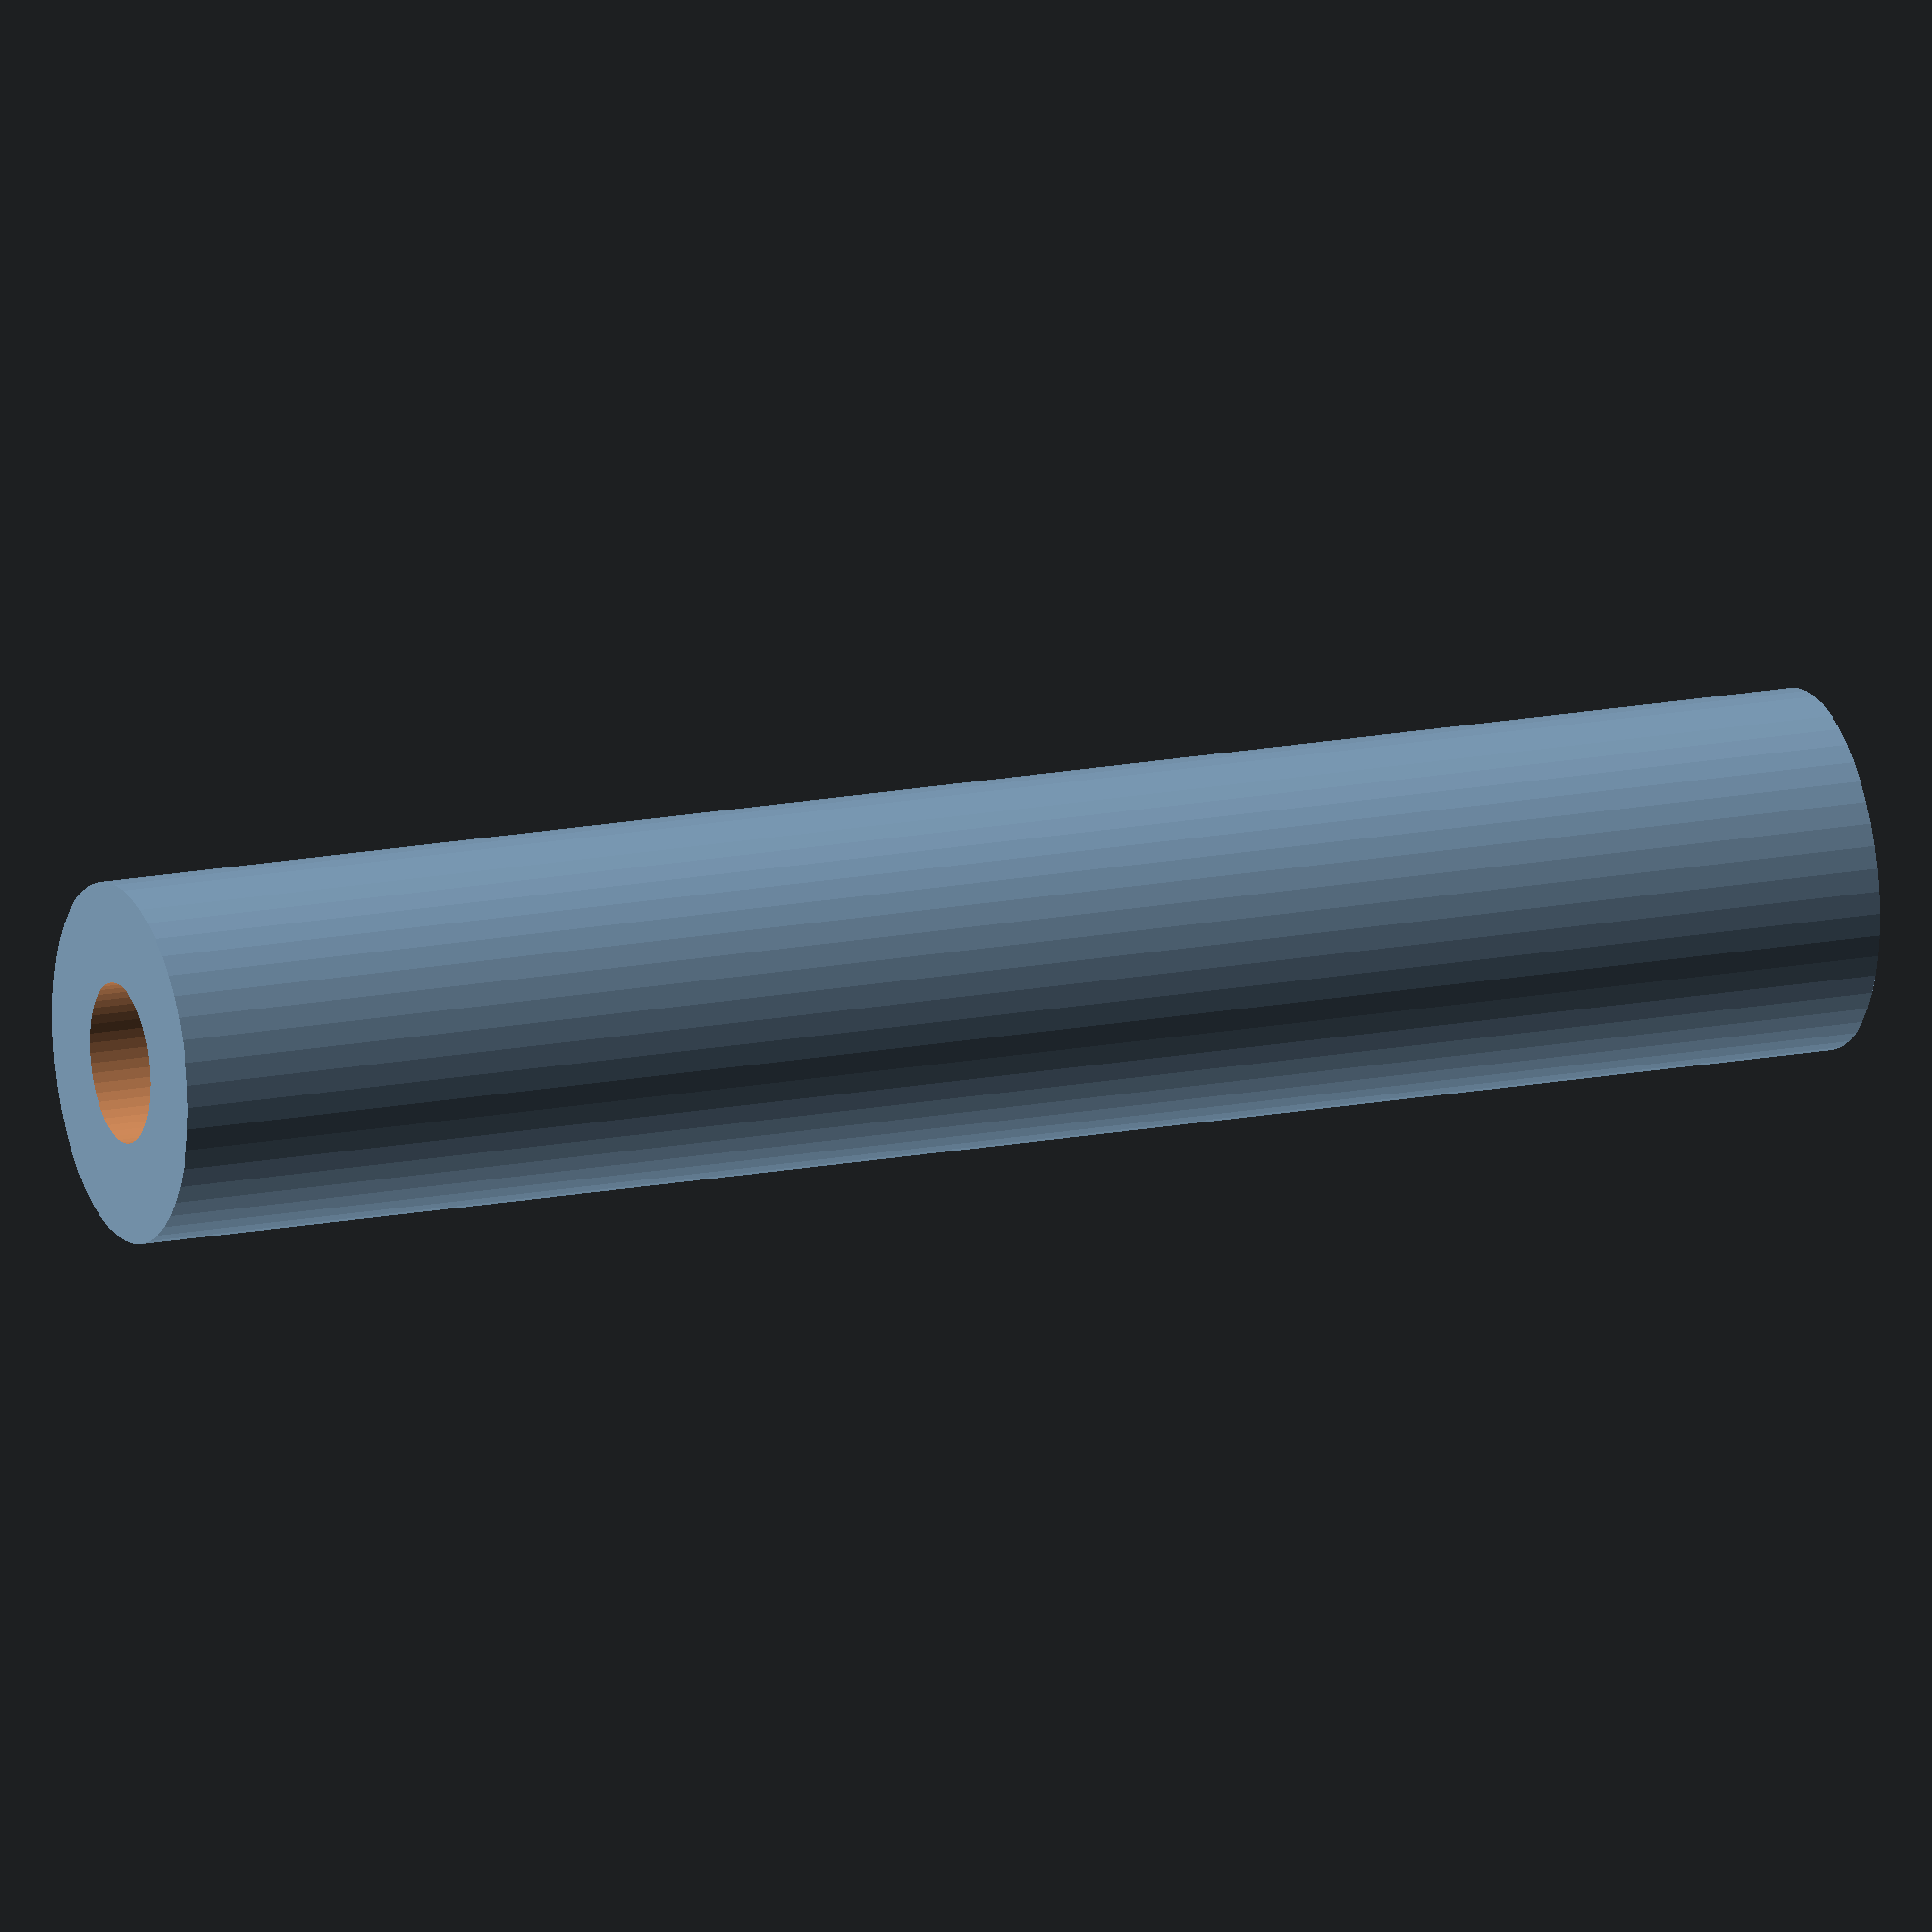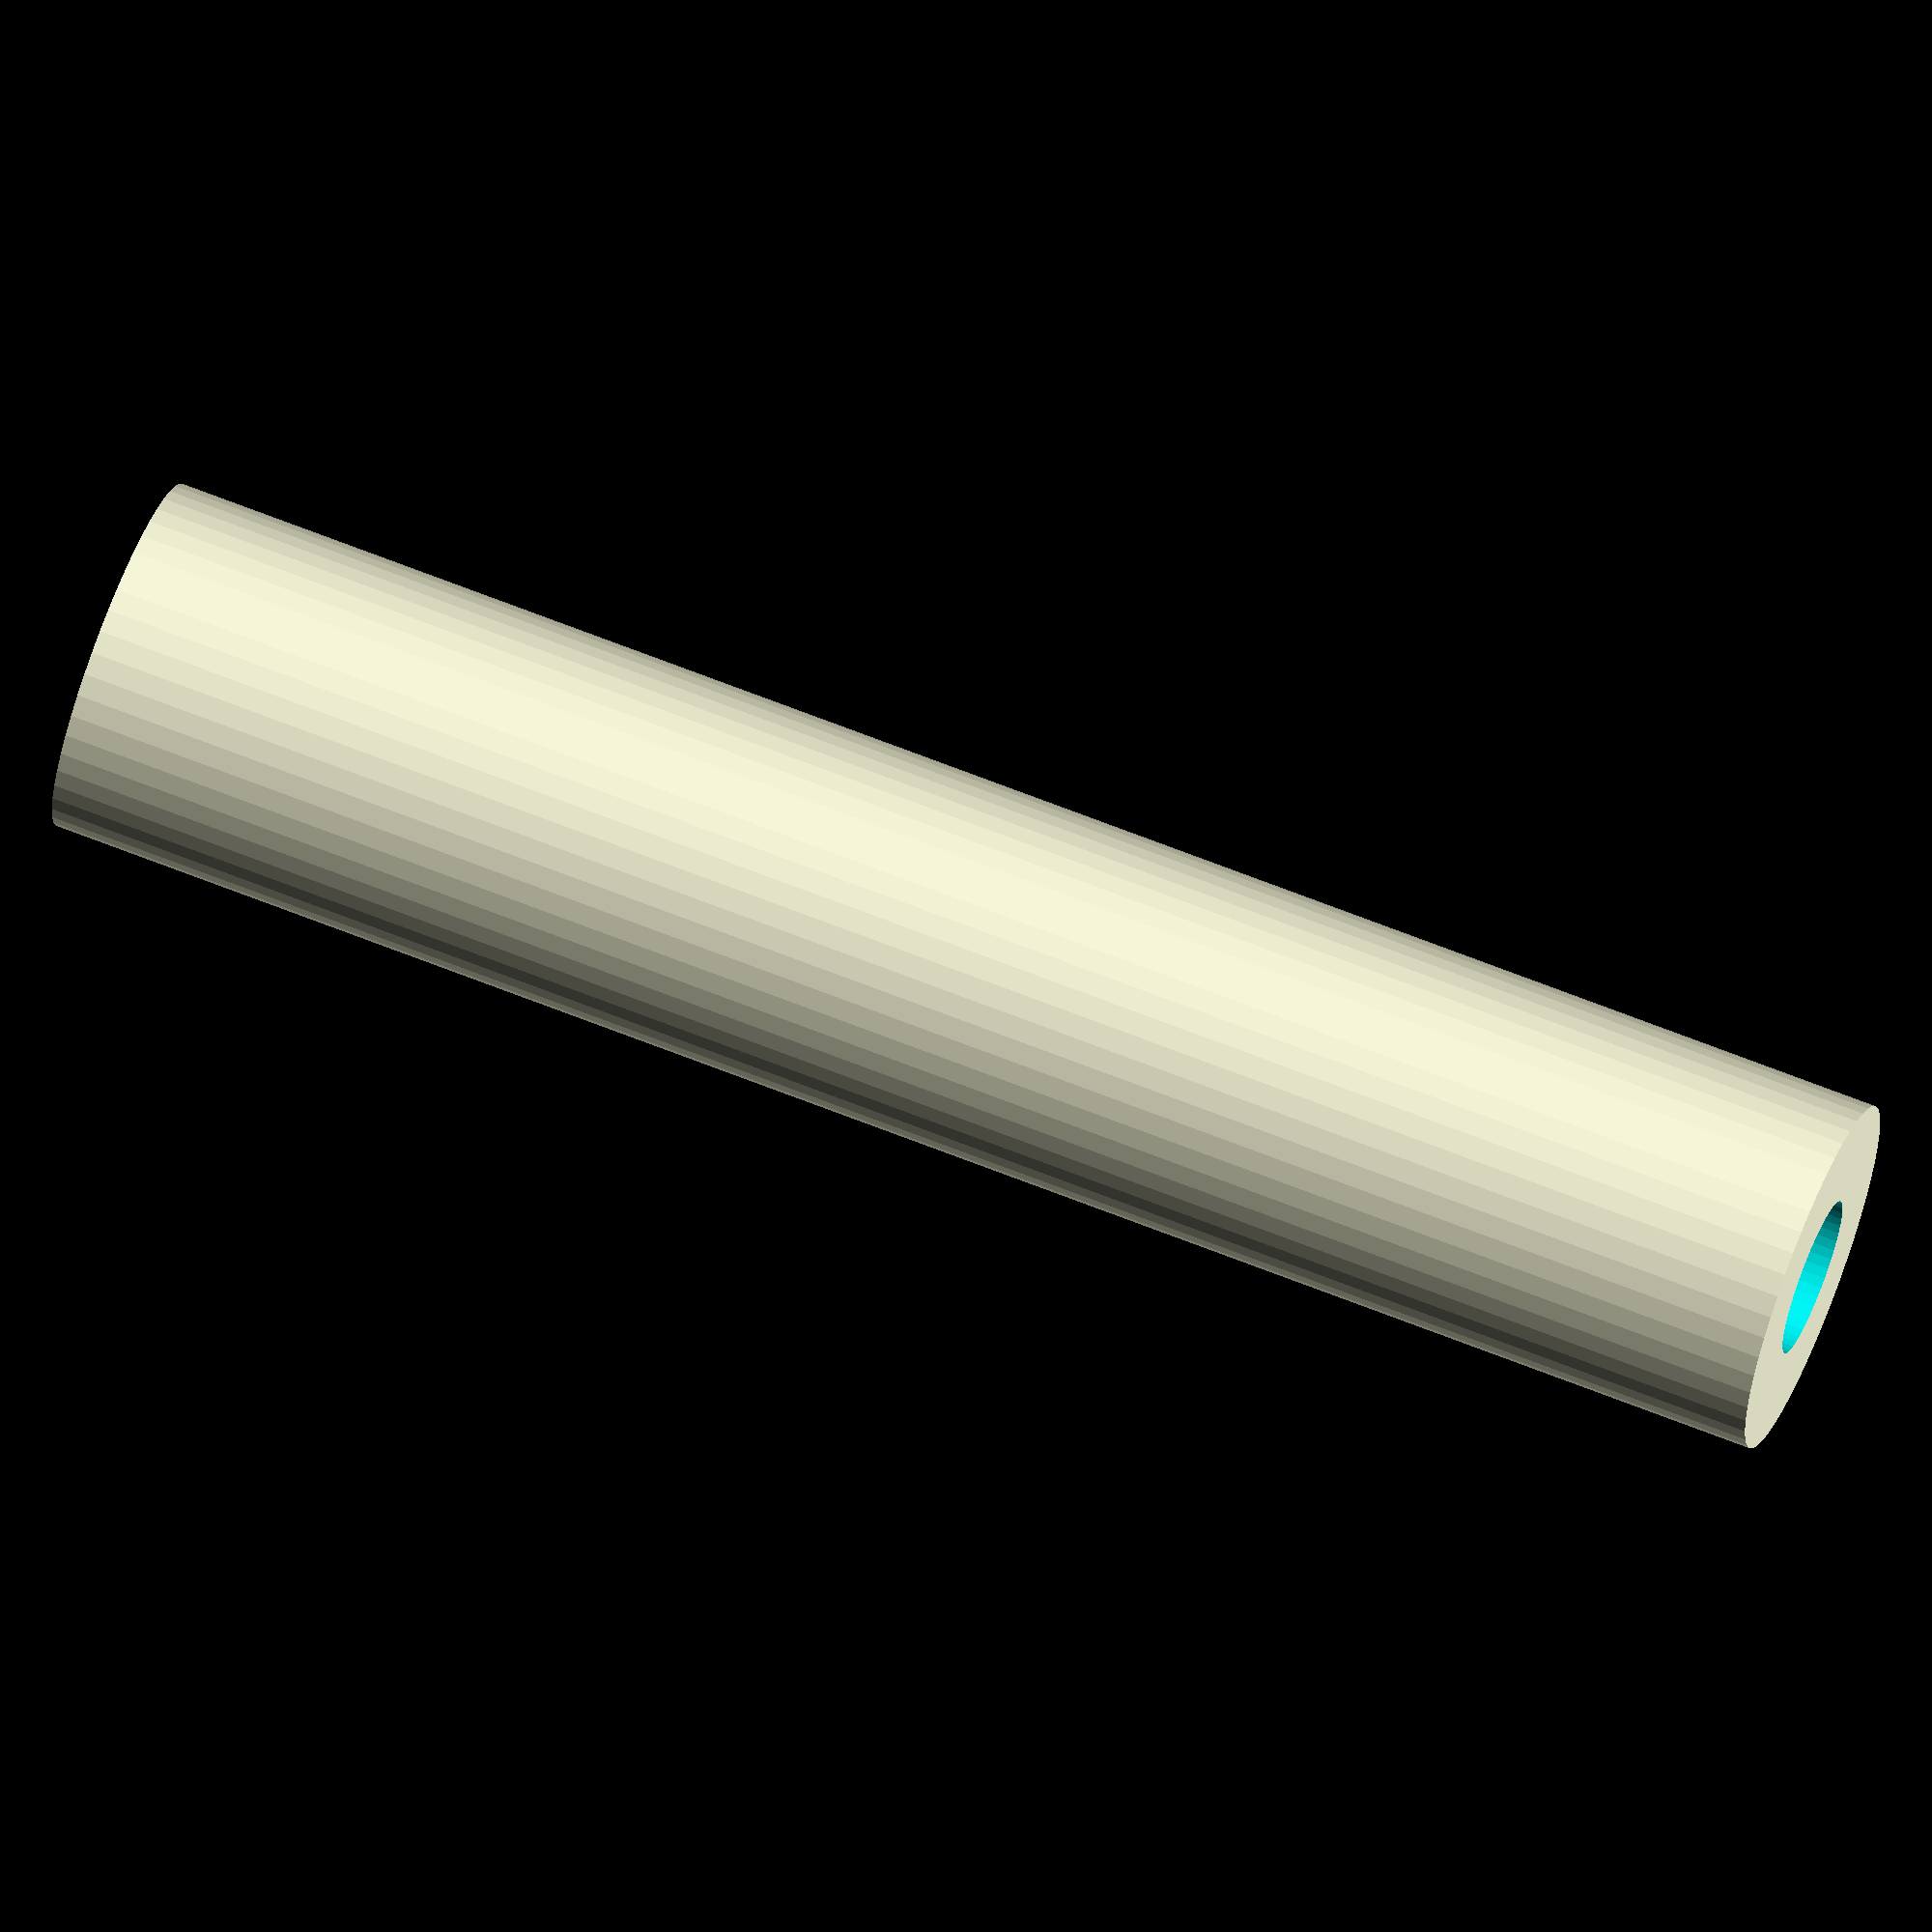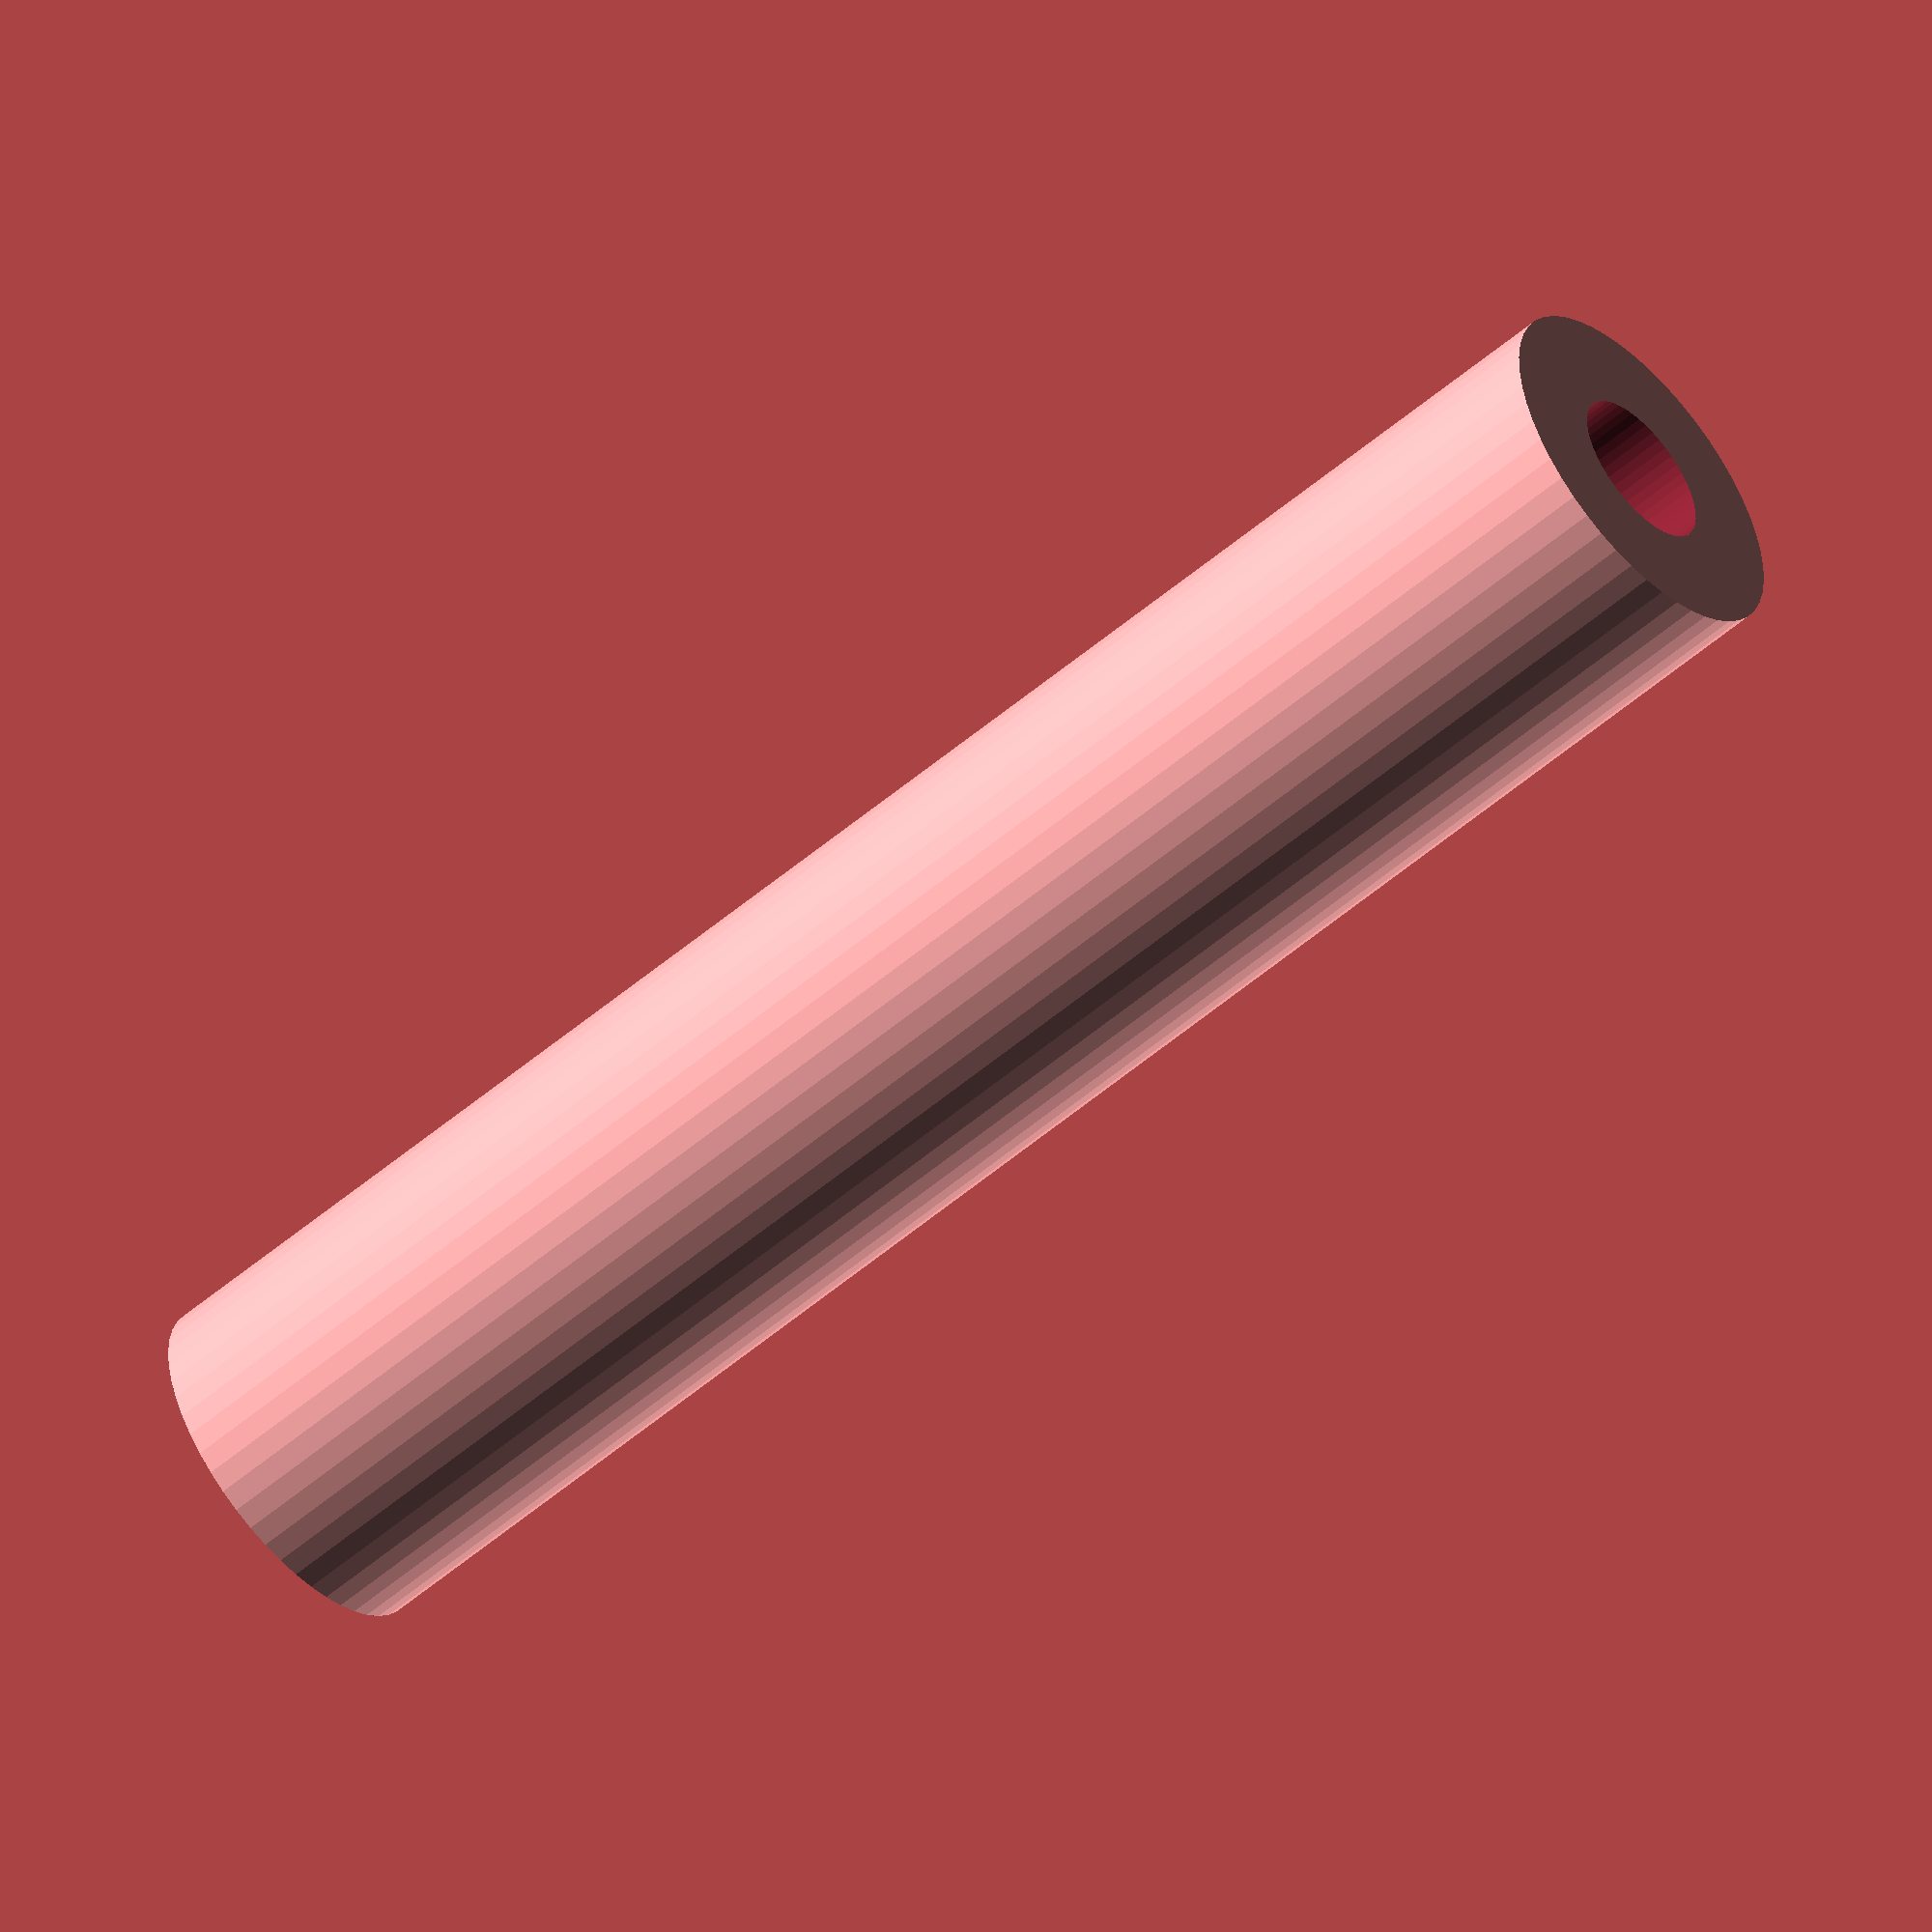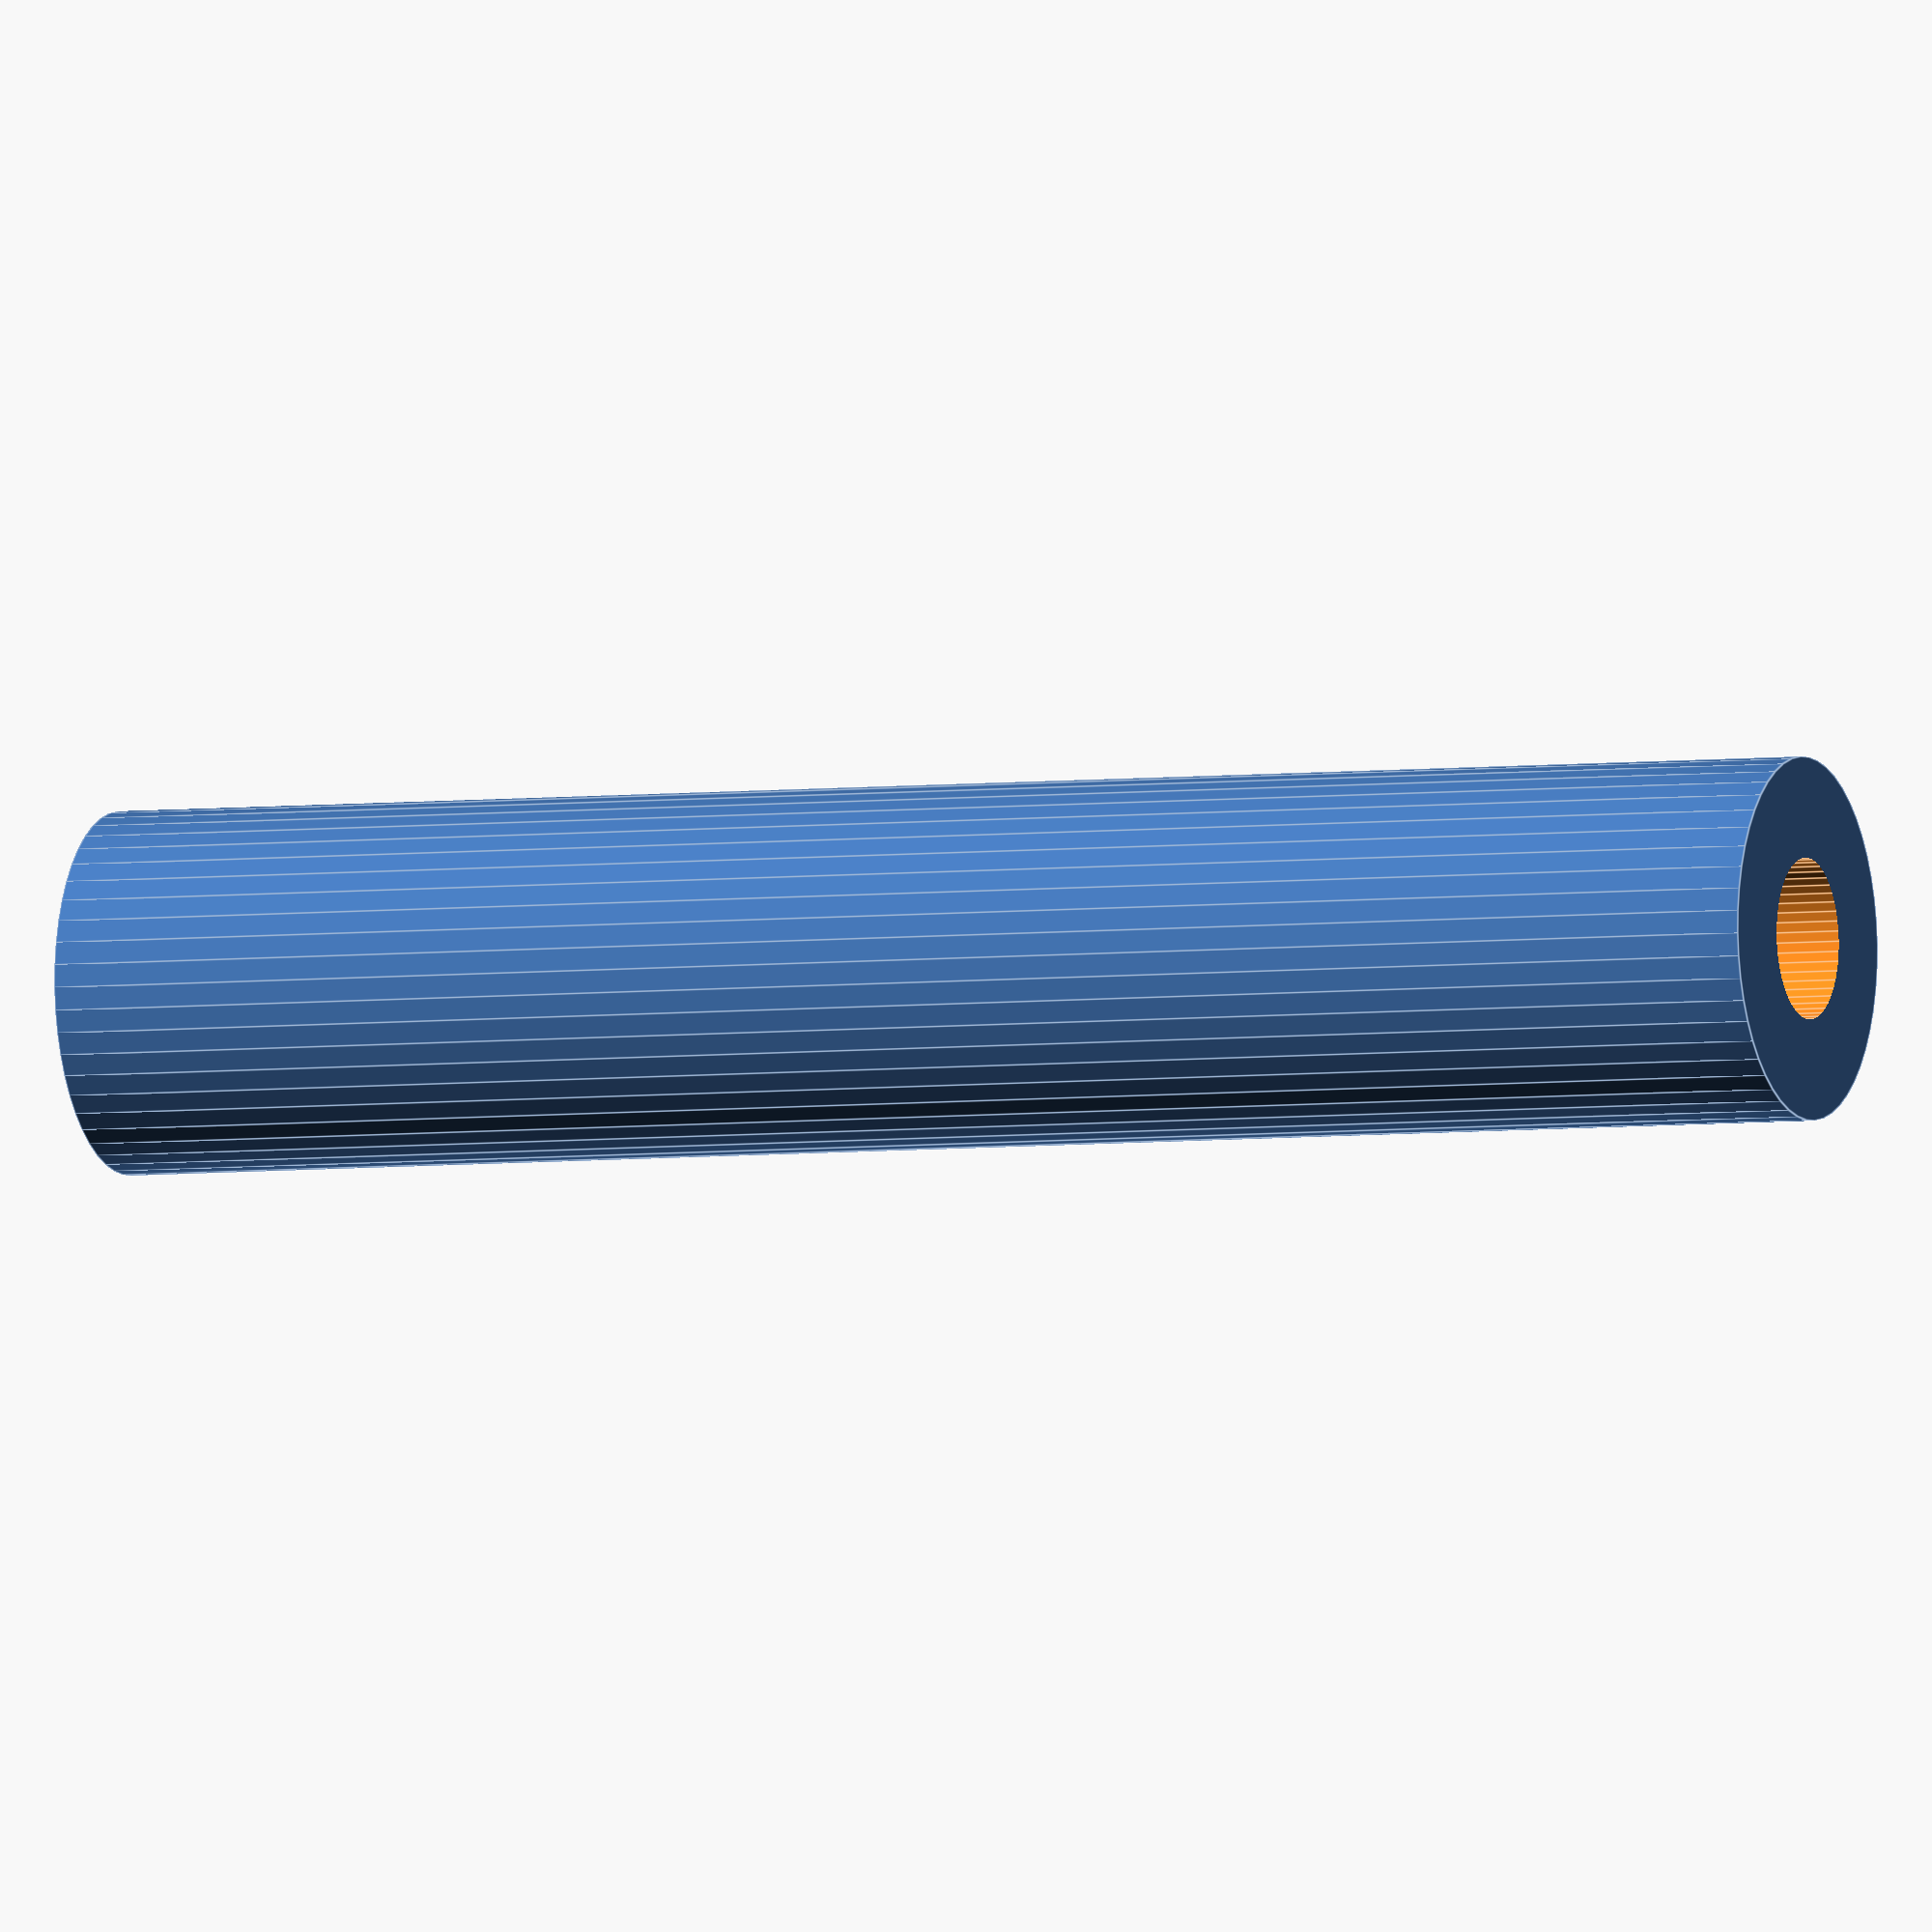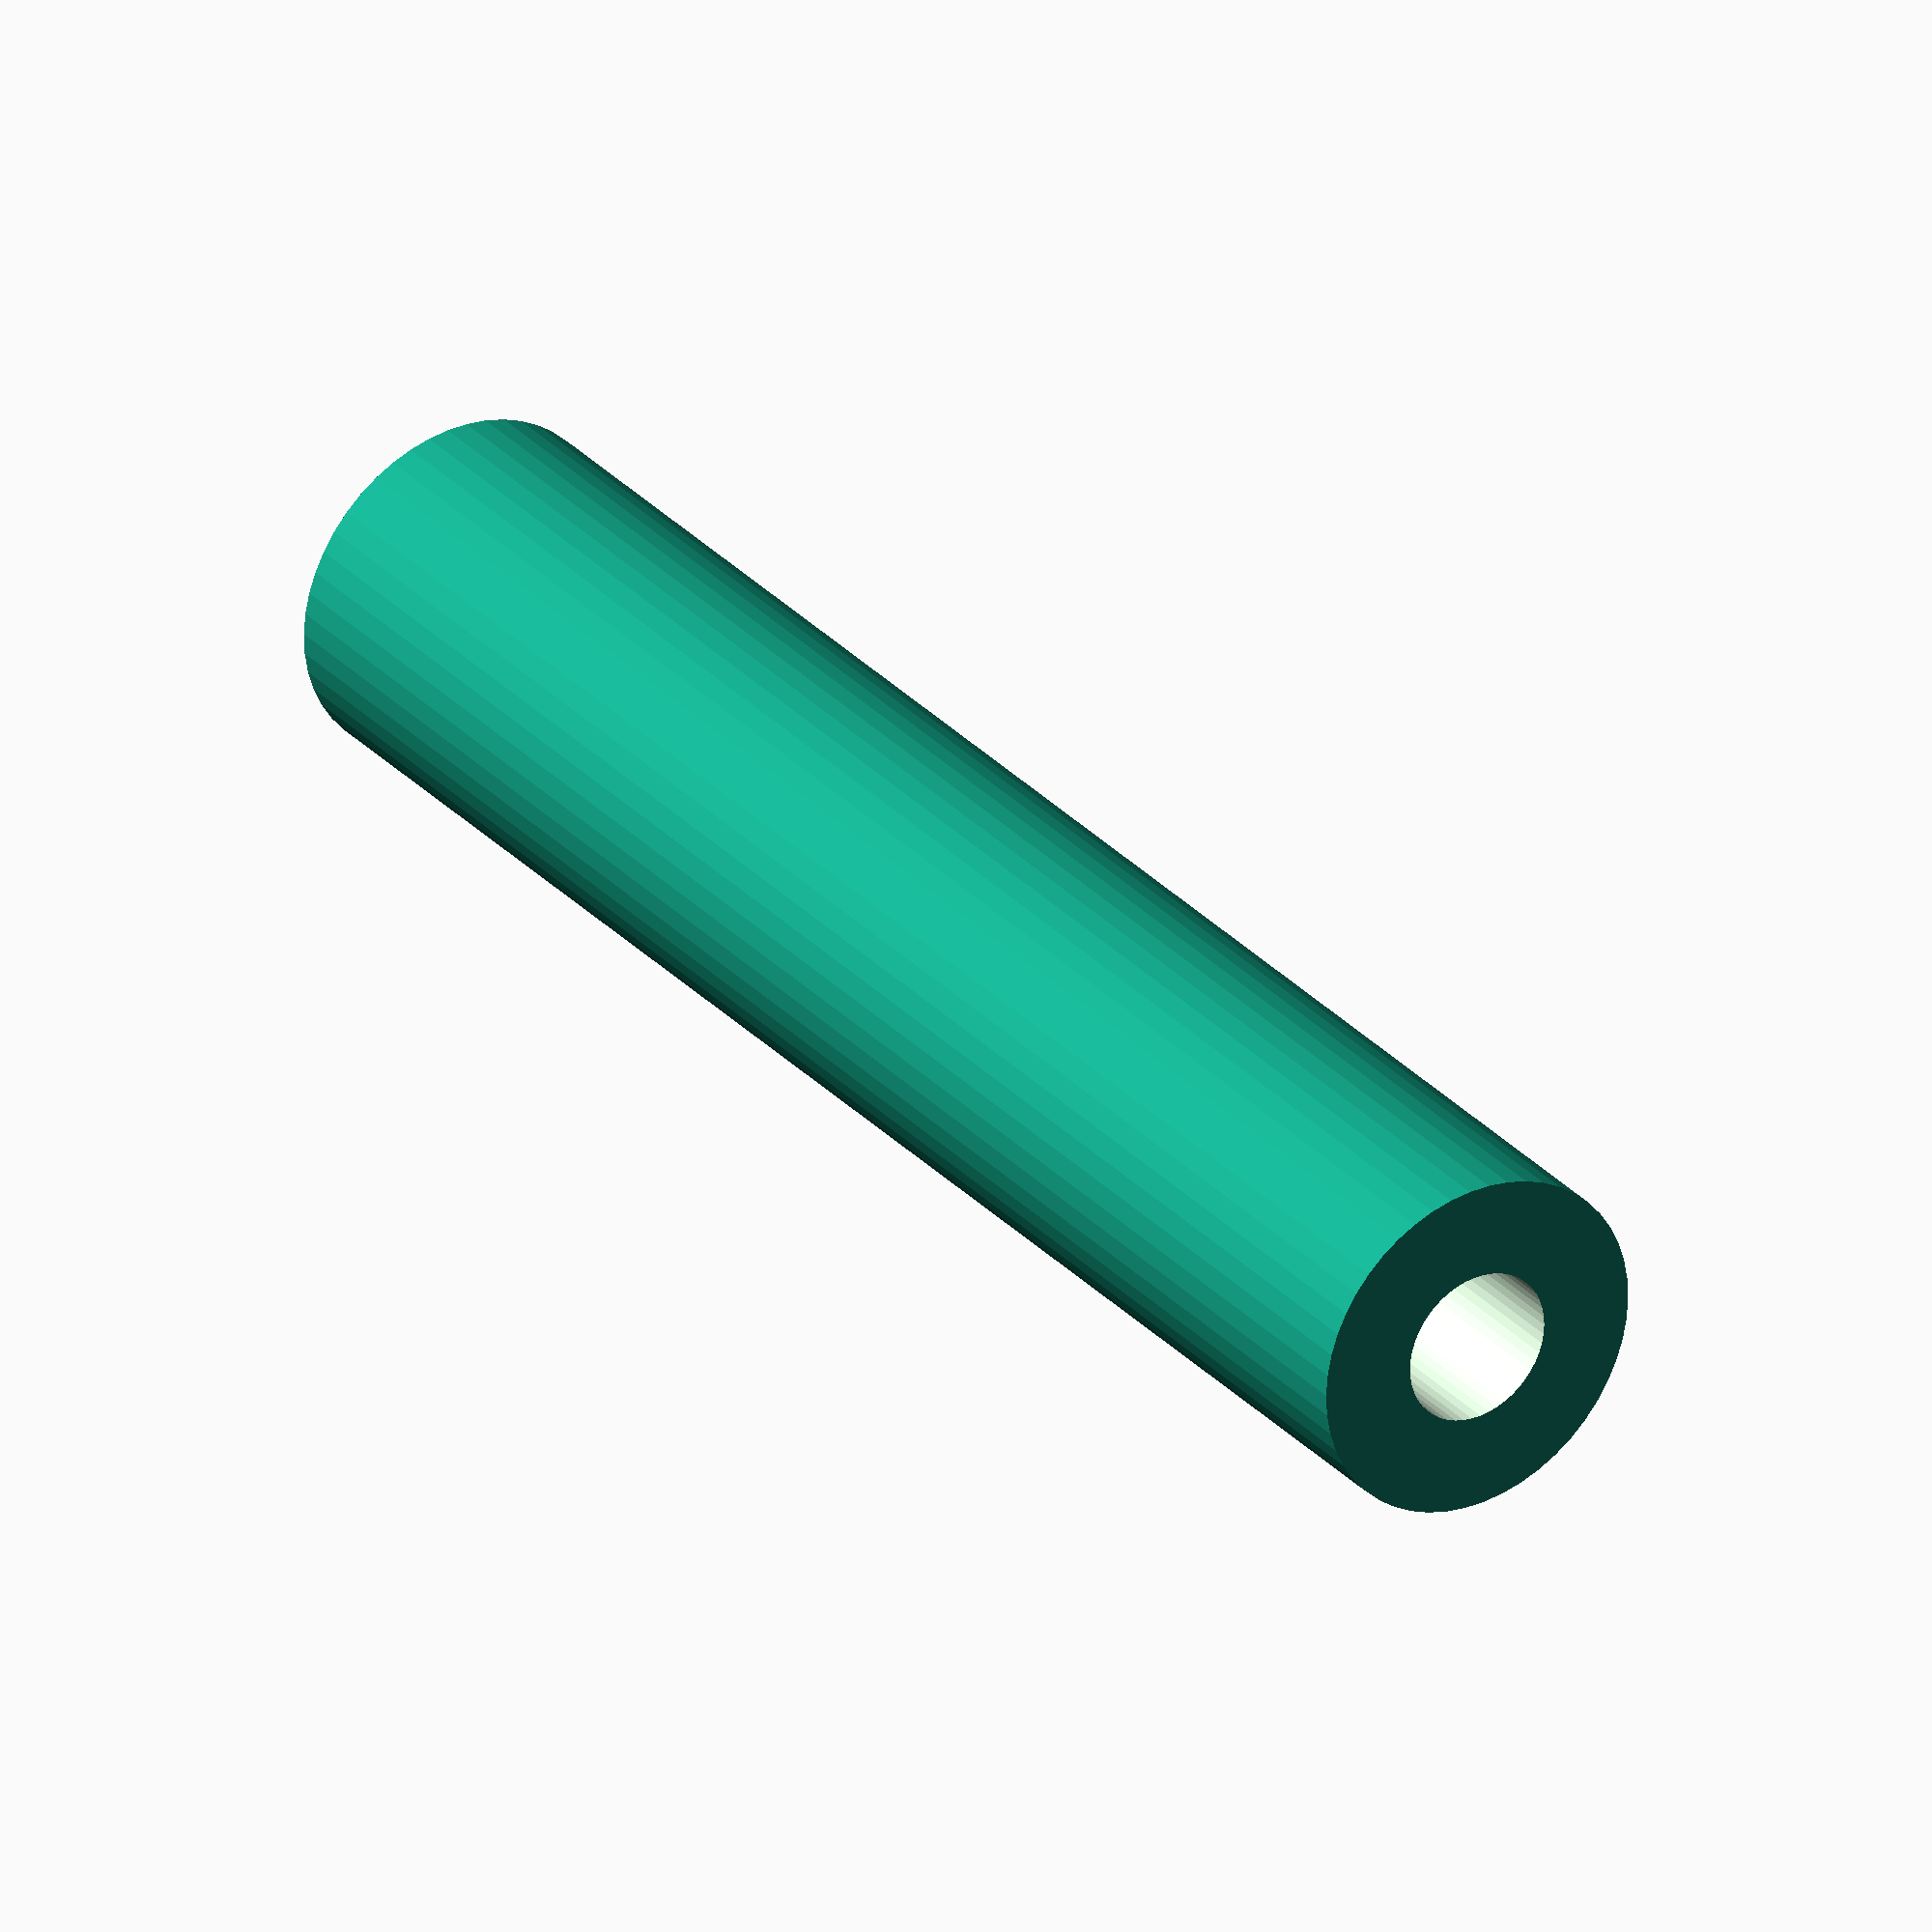
<openscad>
$fn = 50;


difference() {
	union() {
		translate(v = [0, 0, -22.5000000000]) {
			cylinder(h = 45, r = 4.5000000000);
		}
	}
	union() {
		translate(v = [0, 0, -100.0000000000]) {
			cylinder(h = 200, r = 2);
		}
	}
}
</openscad>
<views>
elev=163.4 azim=322.9 roll=111.9 proj=o view=solid
elev=113.2 azim=339.6 roll=248.2 proj=o view=solid
elev=234.3 azim=202.7 roll=227.8 proj=o view=solid
elev=184.5 azim=74.3 roll=67.4 proj=o view=edges
elev=329.7 azim=121.5 roll=145.9 proj=o view=wireframe
</views>
